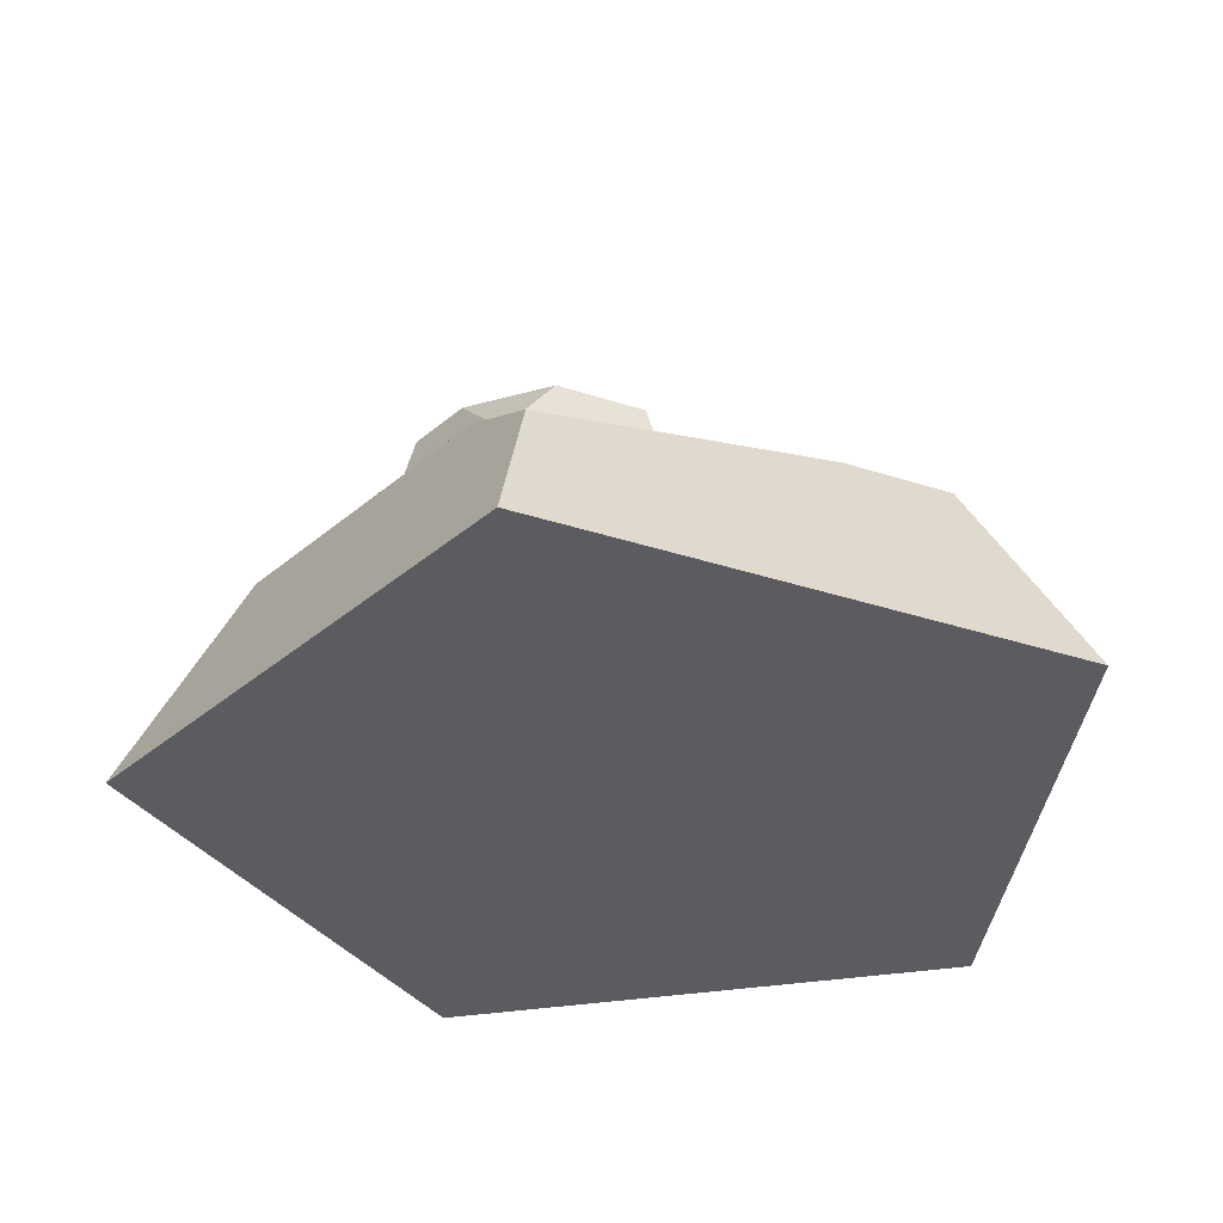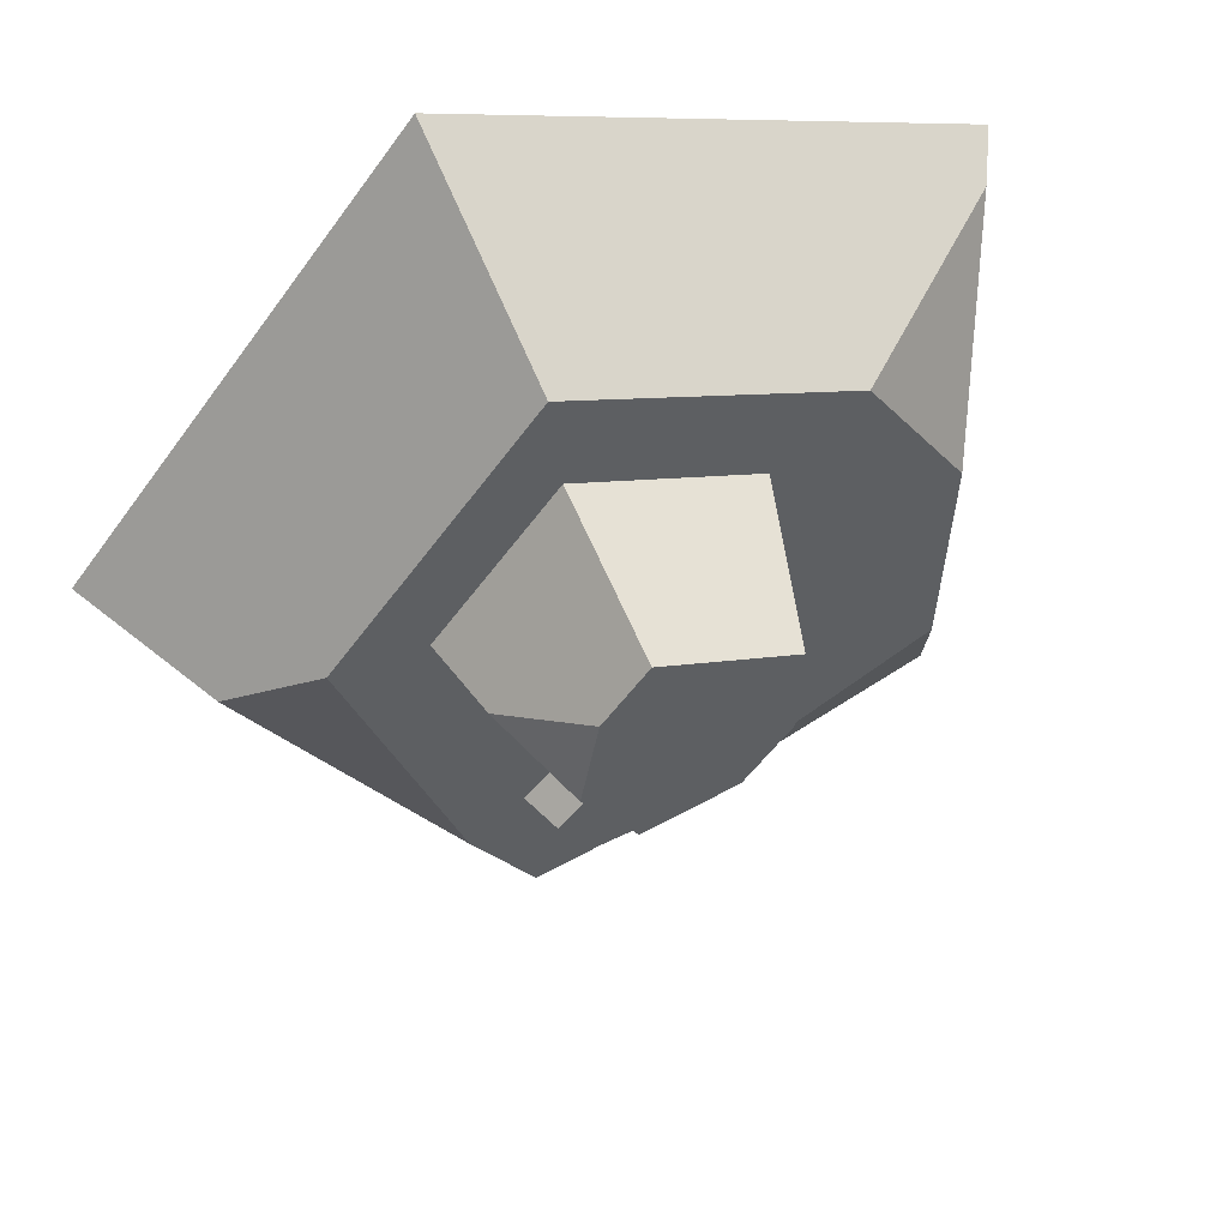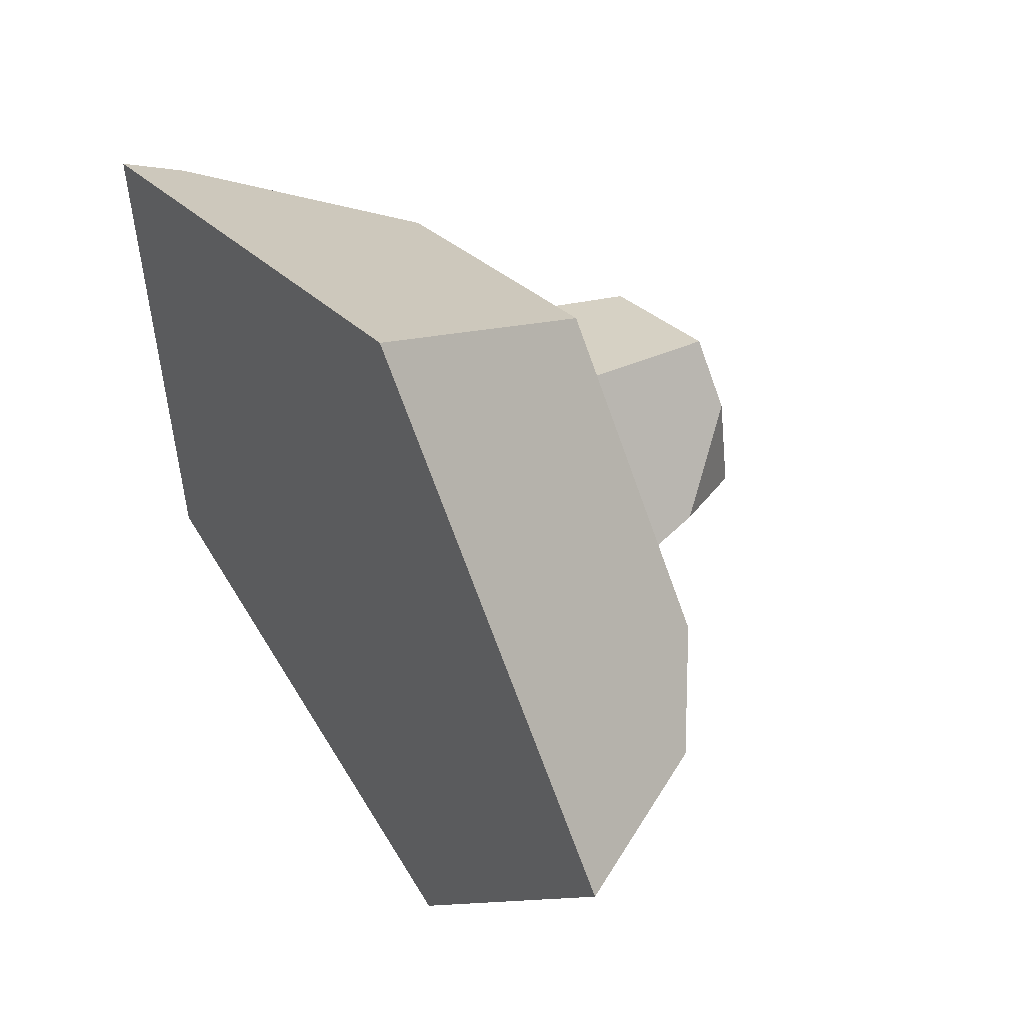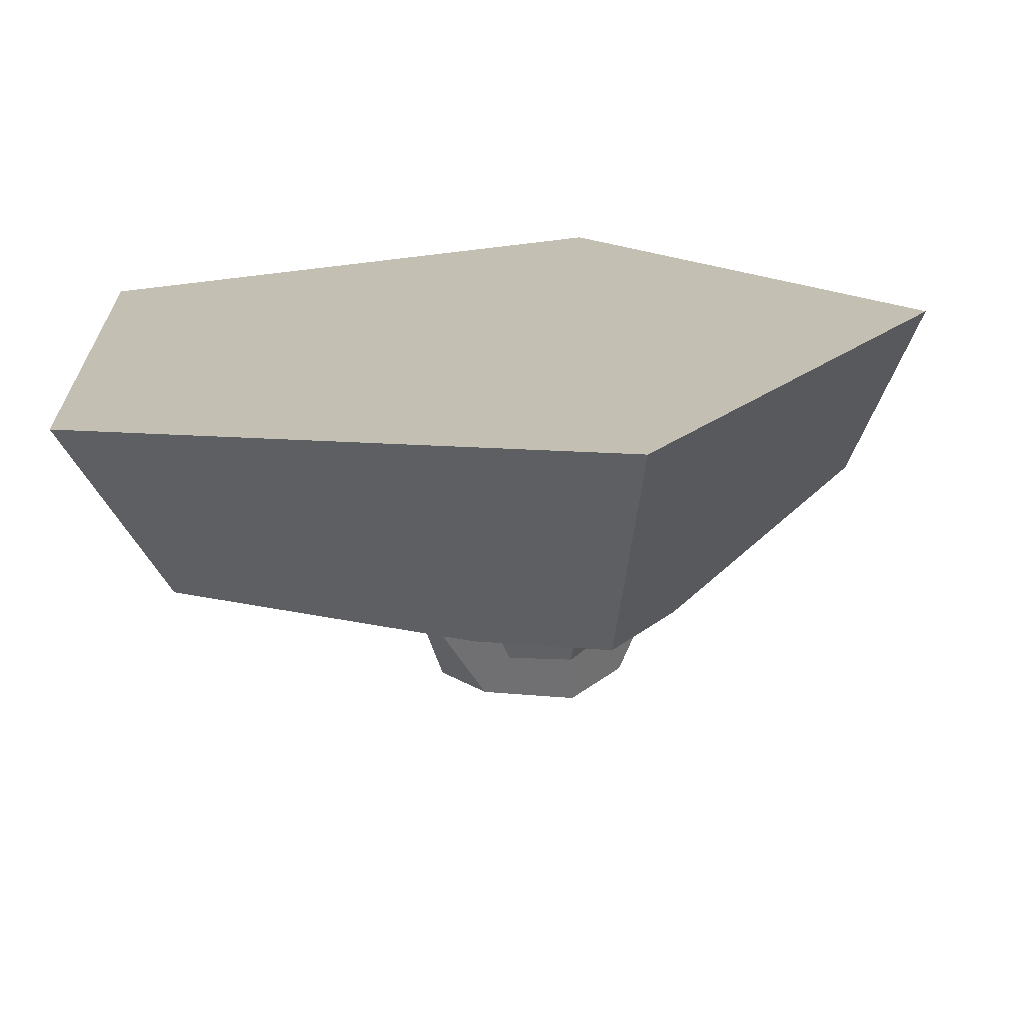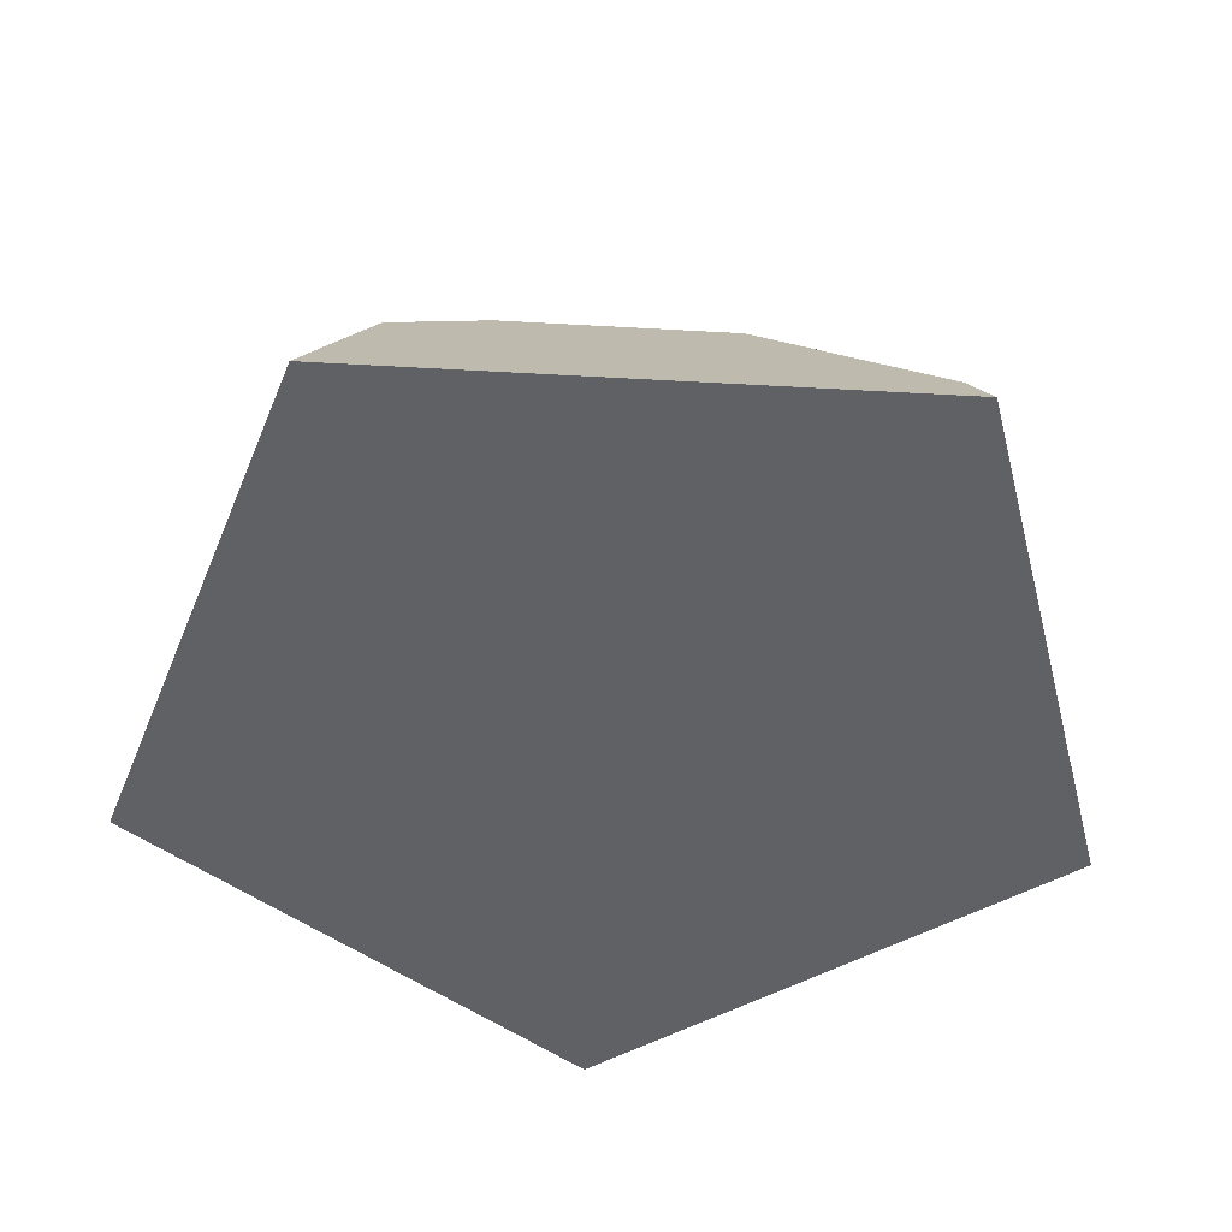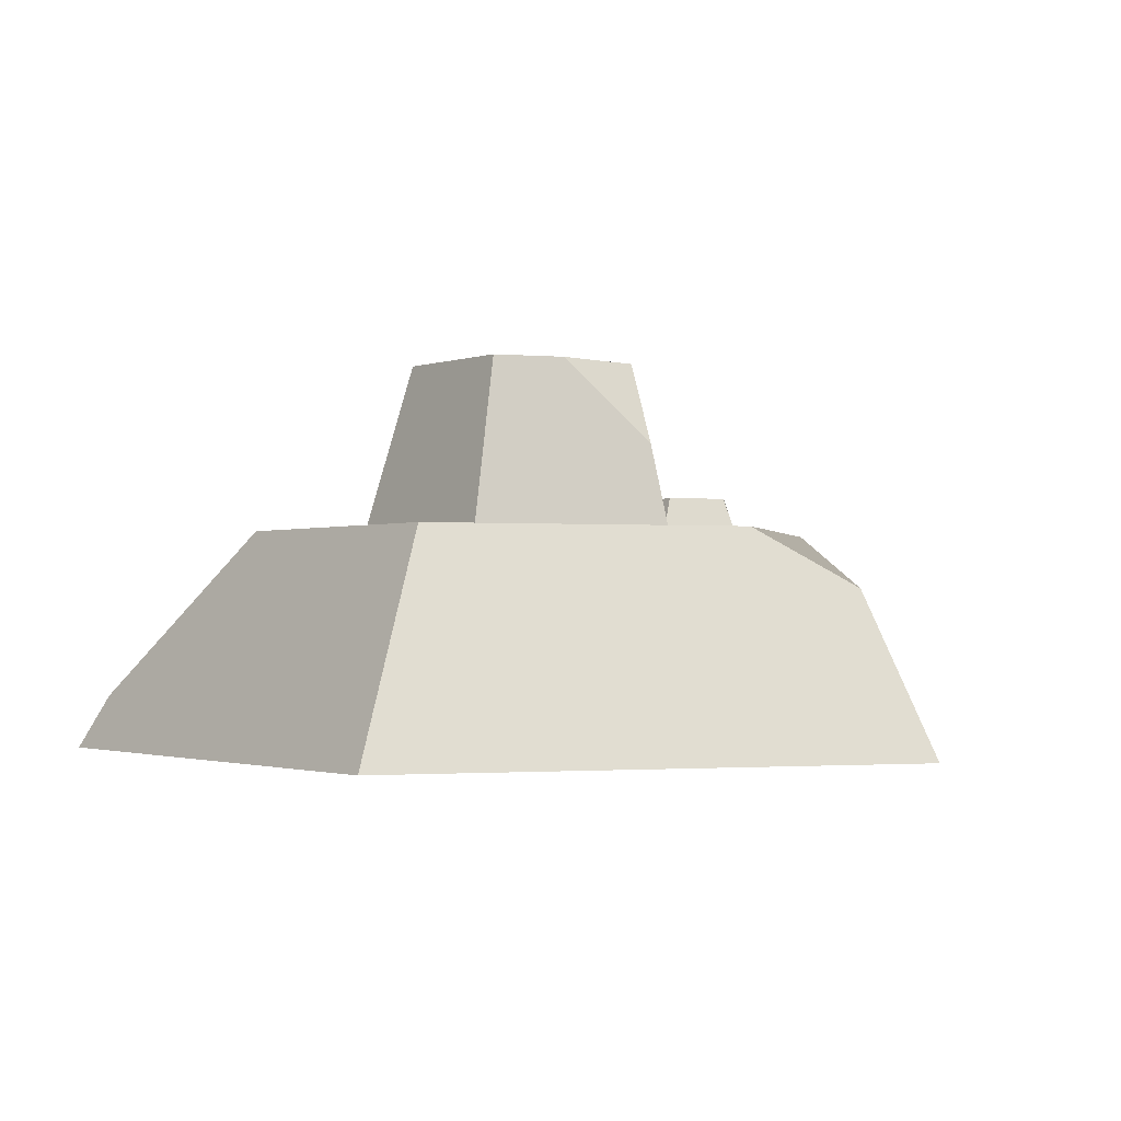
<metadata>
{"format":"obj","ext":"obj","renderer":"f3d","projection":"perspective","resolution":1024,"background":"white","views":[{"elev":-34.7,"azim":100.2,"up":"+Y"},{"elev":52.2,"azim":158.0,"up":"+Z"},{"elev":50.6,"azim":56.5,"up":"+Z"},{"elev":-71.7,"azim":2.4,"up":"+Z"},{"elev":-48.3,"azim":-95.8,"up":"+Y"},{"elev":-1.3,"azim":33.6,"up":"+Y"}]}
</metadata>
<code>
o rock_smallTopB
v -0.07892 0.1955 -0.01801
v 0.0483 0.16 -0.06251
v -0.08726 0.16 -0.02403
v 0.03988 0.28 -0.03175
v -0.02668 0.28 -0.01286
v 0.02978 0.19 -0.1082
v 0.07173 0.16 -0.1388
v 0.05959 0.19 -0.1399
v 0.03146 0.16 -0.09597
v -0.3111 -0 0.1854
v -0.2321 0.1329 -0.1678
v -0.296 0 -0.214
v -0.2213 0.16 -0.09974
v -0.2272 0.16 0.05777
v -0.2914 0.03884 0.1737
v -0.0217 0.16 -0.121
v -0.009557 0.19 -0.1268
v -0.004067 0.19 -0.1699
v 0.04346 0.16 -0.1903
v -0.01429 0.16 -0.1794
v 0.03866 0.19 -0.1781
v 0.1922 0.16 0.05488
v 0.3111 -0 0.008831
v 0.2517 0.1175 0.007145
v 0.06415 -0 0.3231
v 0.04747 0.16 0.2391
v -0.06034 0.28 0.02999
v 0.03363 0.28 0.1346
v -0.09255 0.16 0.1168
v 0.03973 0.16 0.1653
v -0.06294 0.28 0.09913
v 0.1107 0.16 -0.1716
v 0.0654 0.28 0.09413
v 0.1268 0.16 0.05453
v 0.112 0.22 0.05411
v 0.07793 0.28 0.02499
v -0.1556 0.16 0.1646
v 0.08846 0 -0.3231
v 0.06546 0.16 -0.2391
v -0.02668 0.16 -0.213
f 1 2 3
f 2 1 4
f 4 1 5
f 6 7 8
f 7 6 9
f 10 11 12
f 11 10 13
f 13 10 14
f 14 10 15
f 6 16 9
f 16 6 17
f 18 19 20
f 19 18 21
f 22 23 24
f 23 22 25
f 25 22 26
f 27 5 1
f 28 29 30
f 29 28 31
f 29 1 3
f 1 29 27
f 27 29 31
f 32 22 24
f 16 18 20
f 18 16 17
f 33 34 35
f 34 33 30
f 30 33 28
f 33 35 36
f 15 37 14
f 11 38 12
f 38 11 39
f 39 11 40
f 4 34 2
f 34 4 36
f 34 36 35
f 25 38 23
f 38 25 12
f 12 25 10
f 26 10 25
f 10 26 15
f 15 26 37
f 11 13 40
f 39 23 38
f 23 39 32
f 23 32 24
f 21 7 19
f 7 21 8
f 21 6 8
f 6 21 18
f 6 18 17
f 39 7 32
f 7 39 19
f 19 39 40
f 19 40 20
f 20 40 16
f 2 32 7
f 34 32 2
f 32 34 22
f 2 7 9
f 2 9 3
f 3 9 16
f 3 16 40
f 3 40 13
f 3 13 29
f 29 13 37
f 37 13 14
f 34 26 22
f 26 34 30
f 26 30 37
f 37 30 29
f 4 33 36
f 33 4 28
f 28 4 5
f 28 5 31
f 31 5 27

</code>
